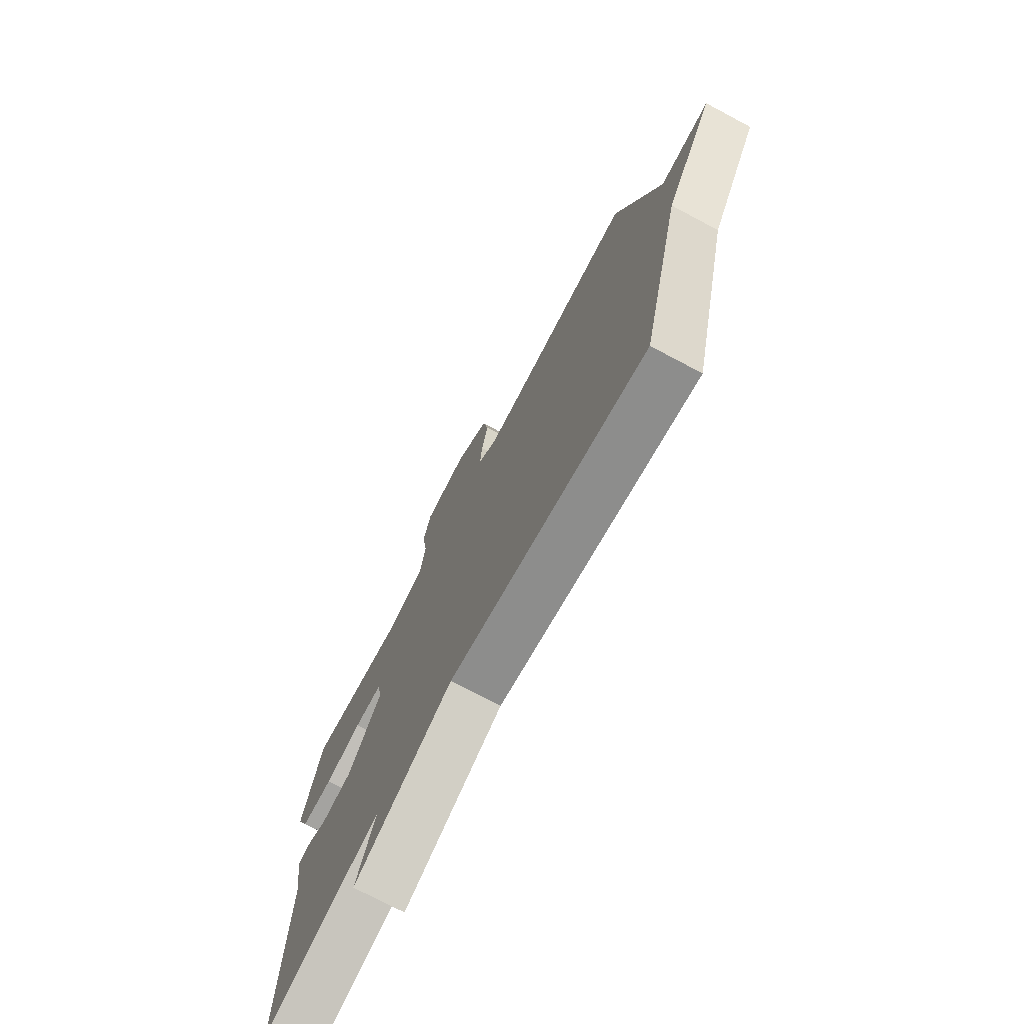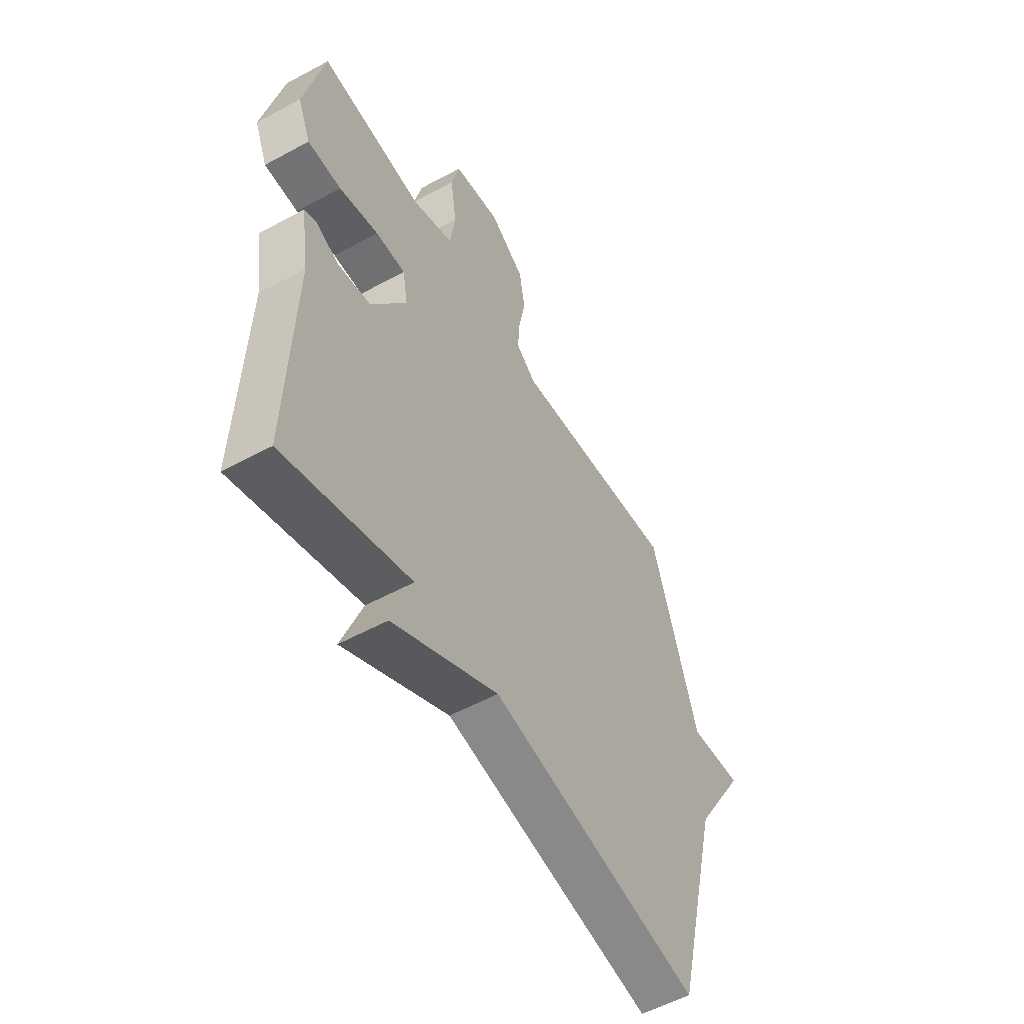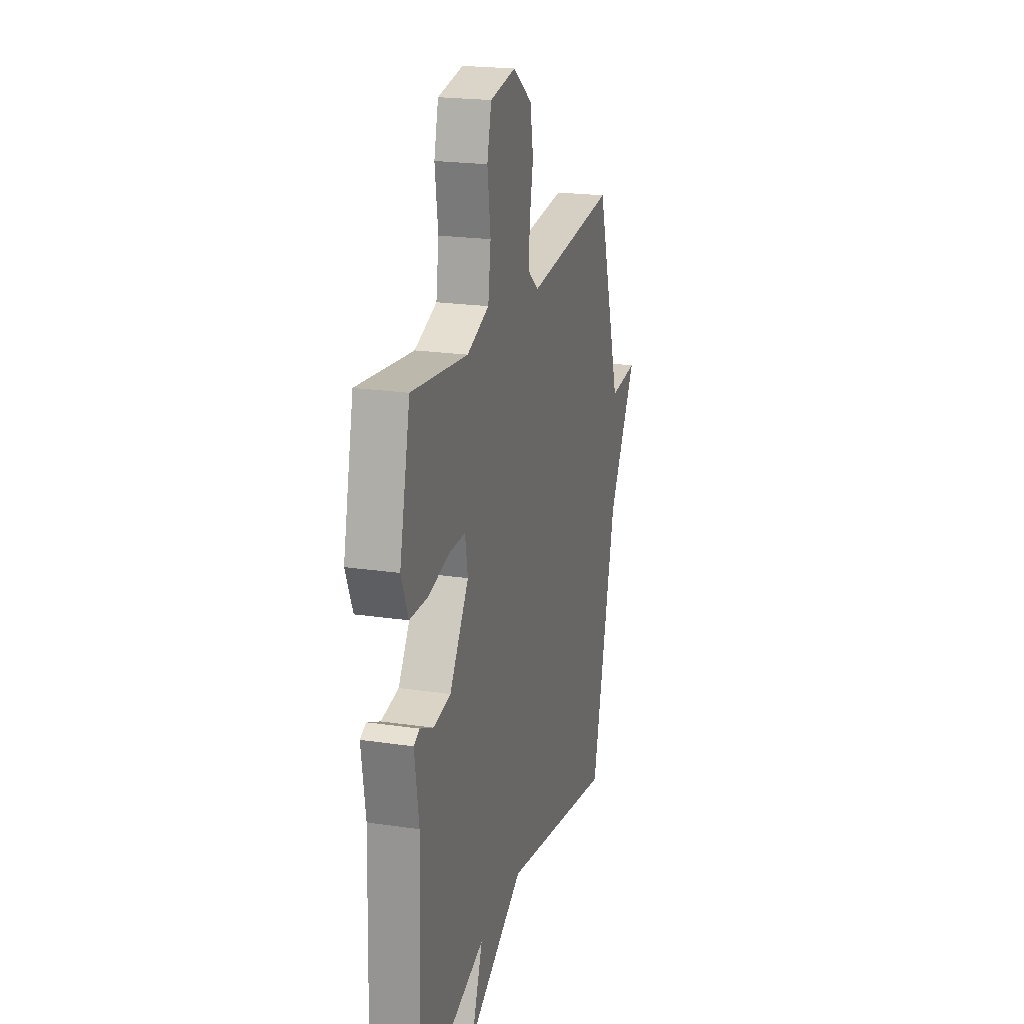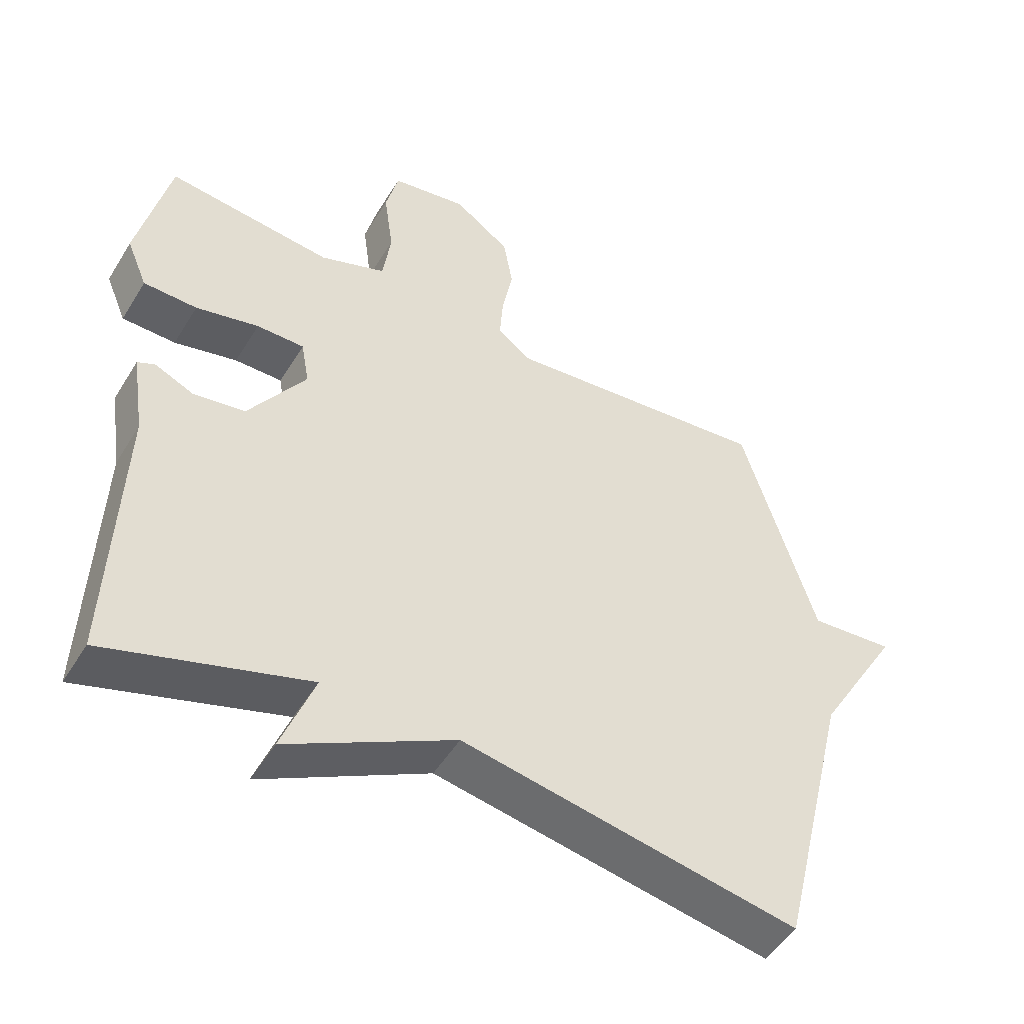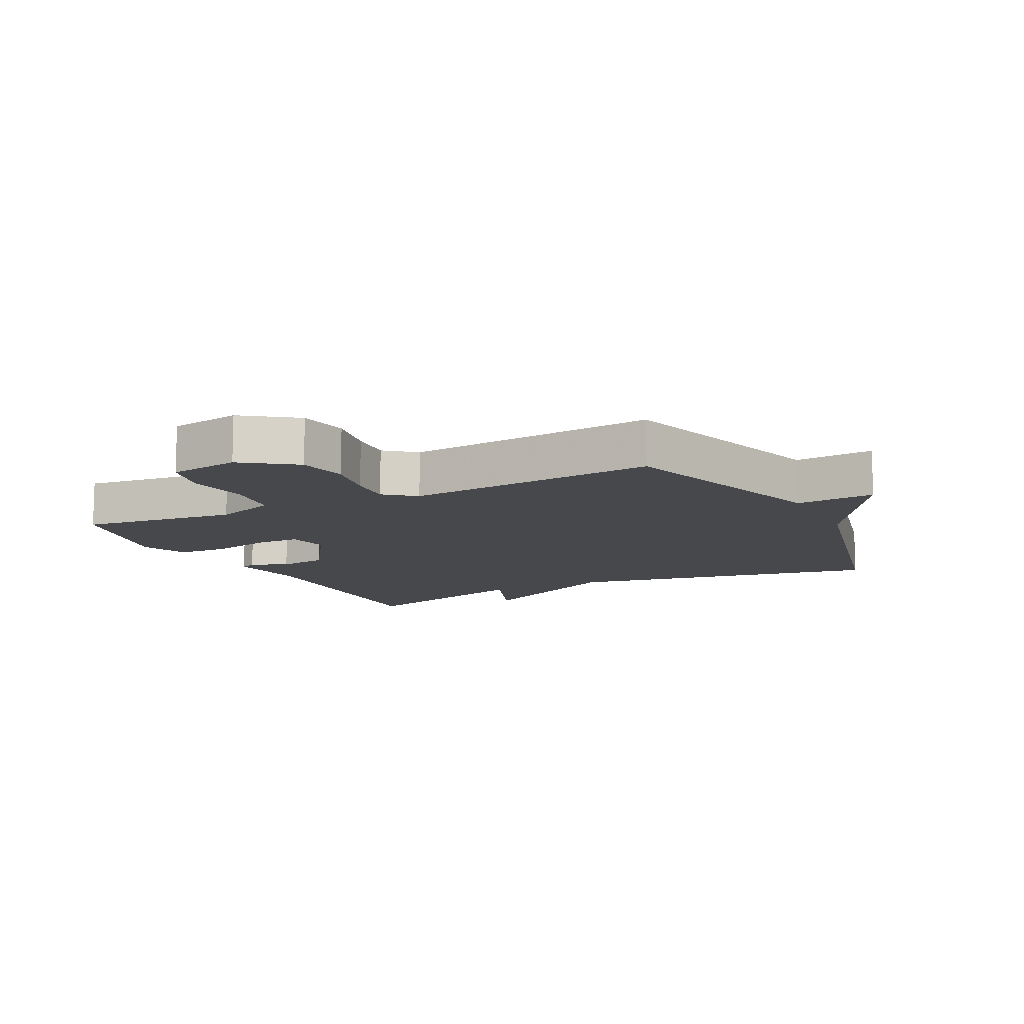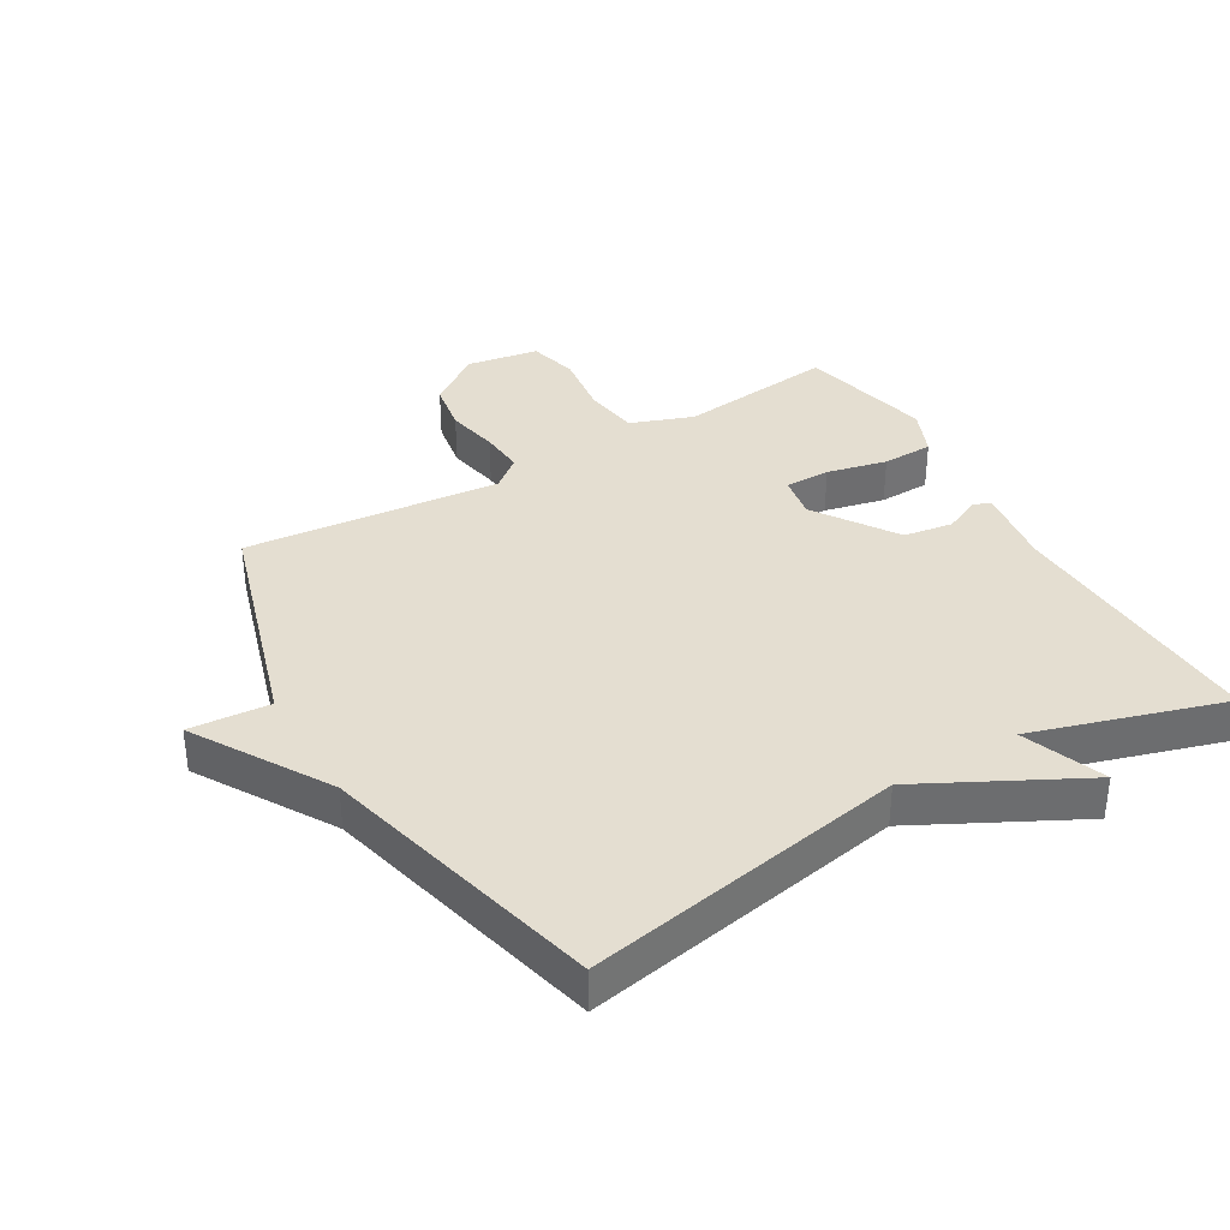
<metadata>
{"format":"obj","ext":"obj","renderer":"f3d","projection":"perspective","resolution":1024,"background":"white","views":[{"elev":-74.4,"azim":62.0,"up":"+Z"},{"elev":-54.8,"azim":-60.1,"up":"+Z"},{"elev":21.0,"azim":-75.0,"up":"+Z"},{"elev":-49.6,"azim":-30.4,"up":"+Z"},{"elev":-11.3,"azim":26.6,"up":"+Y"},{"elev":36.4,"azim":149.5,"up":"+Y"}]}
</metadata>
<code>
v -0.5 0.07 0.5
v -0.253 0.07 0.472
v -0.155 0.07 0.508
v -0.143 0.07 0.594
v -0.157 0.07 0.695
v -0.138 0.07 0.773
v -0.025 0.07 0.792
v 0.059 0.07 0.732
v 0.073 0.07 0.652
v 0.057 0.07 0.569
v 0.052 0.07 0.5
v 0.1 0.07 0.461
v 0.5 0.07 0.5
v 0.609 0.07 0.145
v 0.735 0.07 0.155
v 0.609 0.07 -0.055
v 0.5 0.07 -0.5
v -0.002 0.07 -0.408
v -0.251 0.07 -0.538
v -0.202 0.07 -0.408
v -0.5 0.07 -0.5
v -0.486 0.07 -0.082
v -0.505 0.07 0.043
v -0.479 0.07 0.055
v -0.421 0.07 0.029
v -0.344 0.07 0.041
v -0.259 0.07 0.169
v -0.271 0.07 0.237
v -0.342 0.07 0.237
v -0.436 0.07 0.215
v -0.516 0.07 0.217
v -0.547 0.07 0.291
v -0.5 0 0.5
v -0.253 0 0.472
v -0.155 0 0.508
v -0.143 0 0.594
v -0.157 0 0.695
v -0.138 0 0.773
v -0.025 0 0.792
v 0.059 0 0.732
v 0.073 0 0.652
v 0.057 0 0.569
v 0.052 0 0.5
v 0.1 0 0.461
v 0.5 0 0.5
v 0.609 0 0.145
v 0.735 0 0.155
v 0.609 0 -0.055
v 0.5 0 -0.5
v -0.002 0 -0.408
v -0.251 0 -0.538
v -0.202 0 -0.408
v -0.5 0 -0.5
v -0.486 0 -0.082
v -0.505 0 0.043
v -0.479 0 0.055
v -0.421 0 0.029
v -0.344 0 0.041
v -0.259 0 0.169
v -0.271 0 0.237
v -0.342 0 0.237
v -0.436 0 0.215
v -0.516 0 0.217
v -0.547 0 0.291
f 32 1 2
f 31 32 2
f 30 31 2
f 29 30 2
f 28 29 2 3
f 27 28 3
f 22 23 24 25
f 22 25 26
f 21 22 26
f 20 21 26
f 18 19 20
f 18 20 26 27
f 18 27 3
f 17 18 3
f 16 17 3
f 12 13 14
f 8 9 10
f 7 8 10
f 6 7 10
f 5 6 10
f 4 5 10
f 4 10 11
f 3 4 11 12
f 14 15 16
f 3 12 14 16
f 34 33 64
f 34 64 63
f 34 63 62
f 34 62 61
f 35 34 61 60
f 35 60 59
f 57 56 55 54
f 58 57 54
f 58 54 53
f 58 53 52
f 52 51 50
f 59 58 52 50
f 35 59 50
f 35 50 49
f 35 49 48
f 46 45 44
f 42 41 40
f 42 40 39
f 42 39 38
f 42 38 37
f 42 37 36
f 43 42 36
f 44 43 36 35
f 48 47 46
f 48 46 44 35
f 1 33 34 2
f 2 34 35 3
f 3 35 36 4
f 4 36 37 5
f 5 37 38 6
f 6 38 39 7
f 7 39 40 8
f 8 40 41 9
f 9 41 42 10
f 10 42 43 11
f 11 43 44 12
f 12 44 45 13
f 13 45 46 14
f 14 46 47 15
f 15 47 48 16
f 16 48 49 17
f 17 49 50 18
f 18 50 51 19
f 19 51 52 20
f 20 52 53 21
f 21 53 54 22
f 22 54 55 23
f 23 55 56 24
f 24 56 57 25
f 25 57 58 26
f 26 58 59 27
f 27 59 60 28
f 28 60 61 29
f 29 61 62 30
f 30 62 63 31
f 31 63 64 32
f 32 64 33 1

</code>
